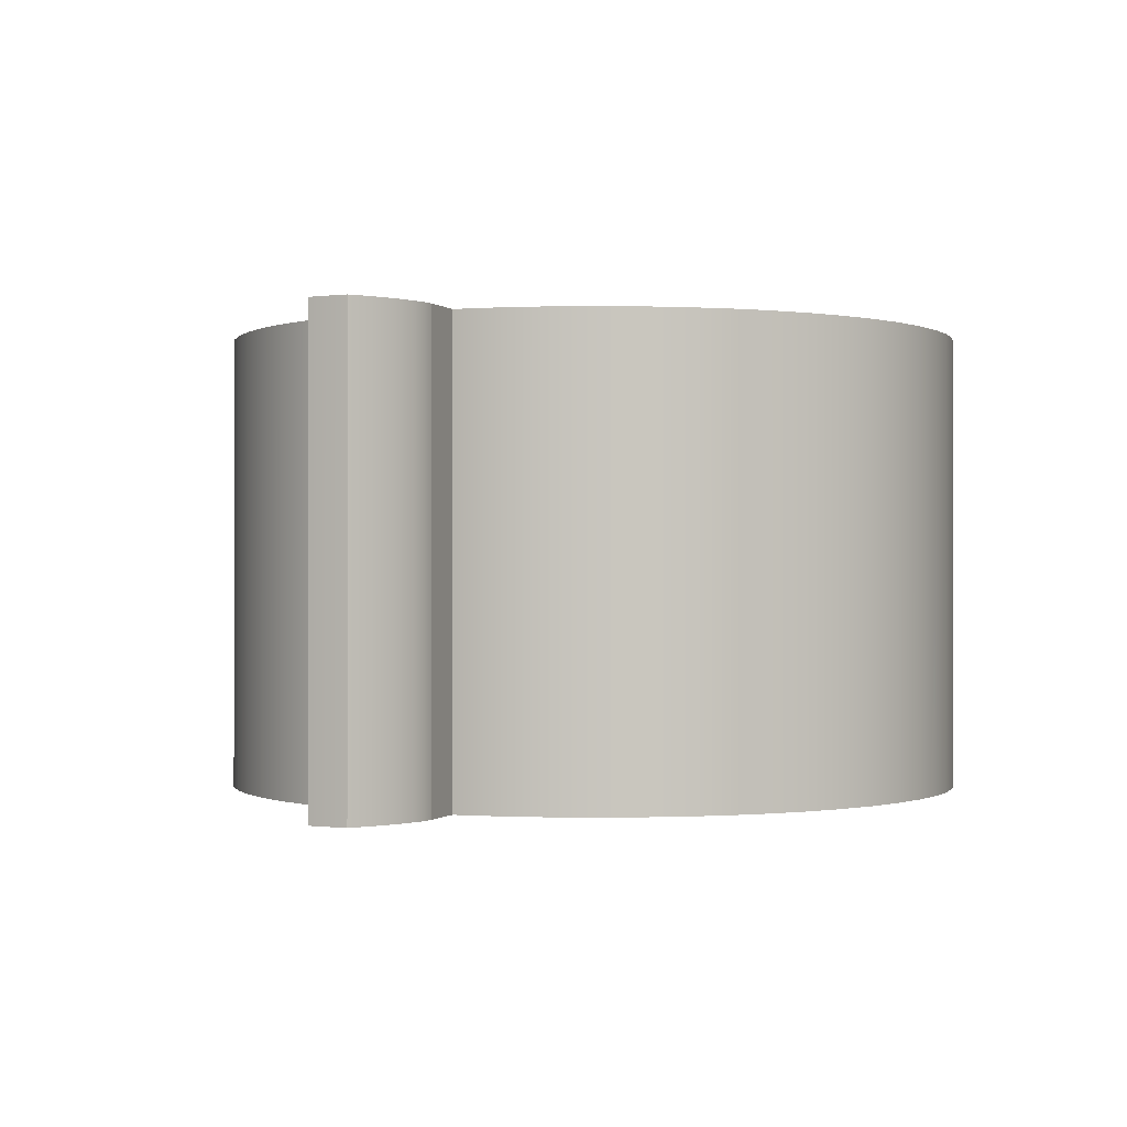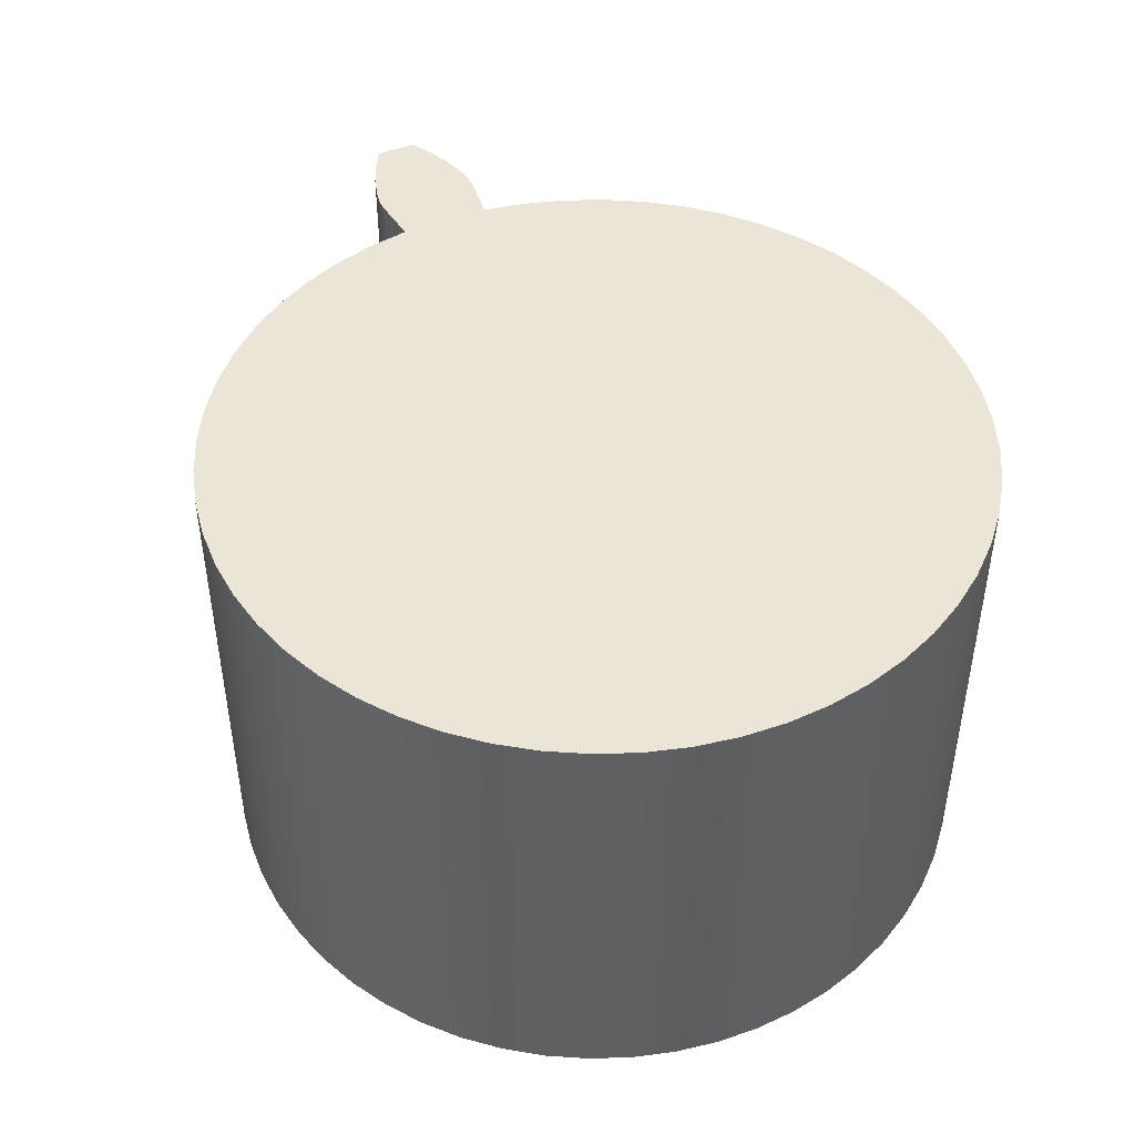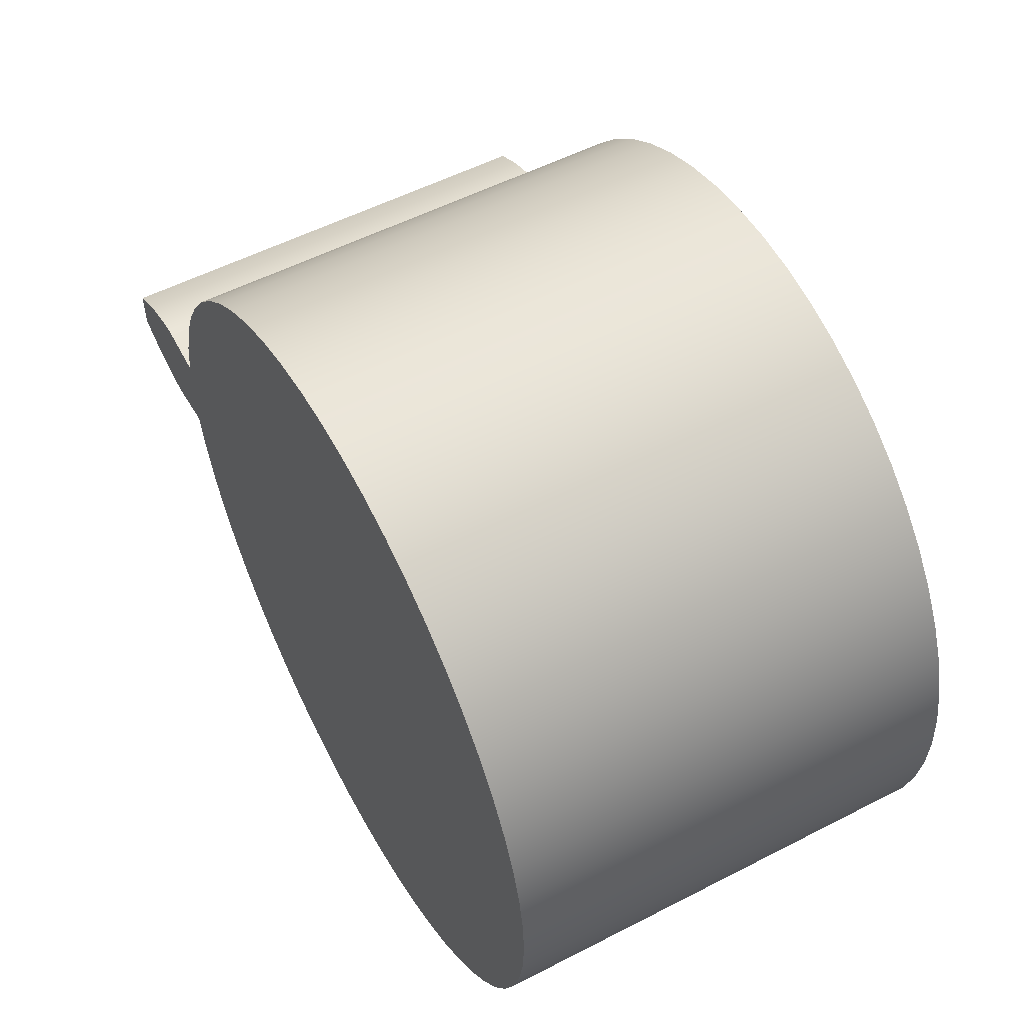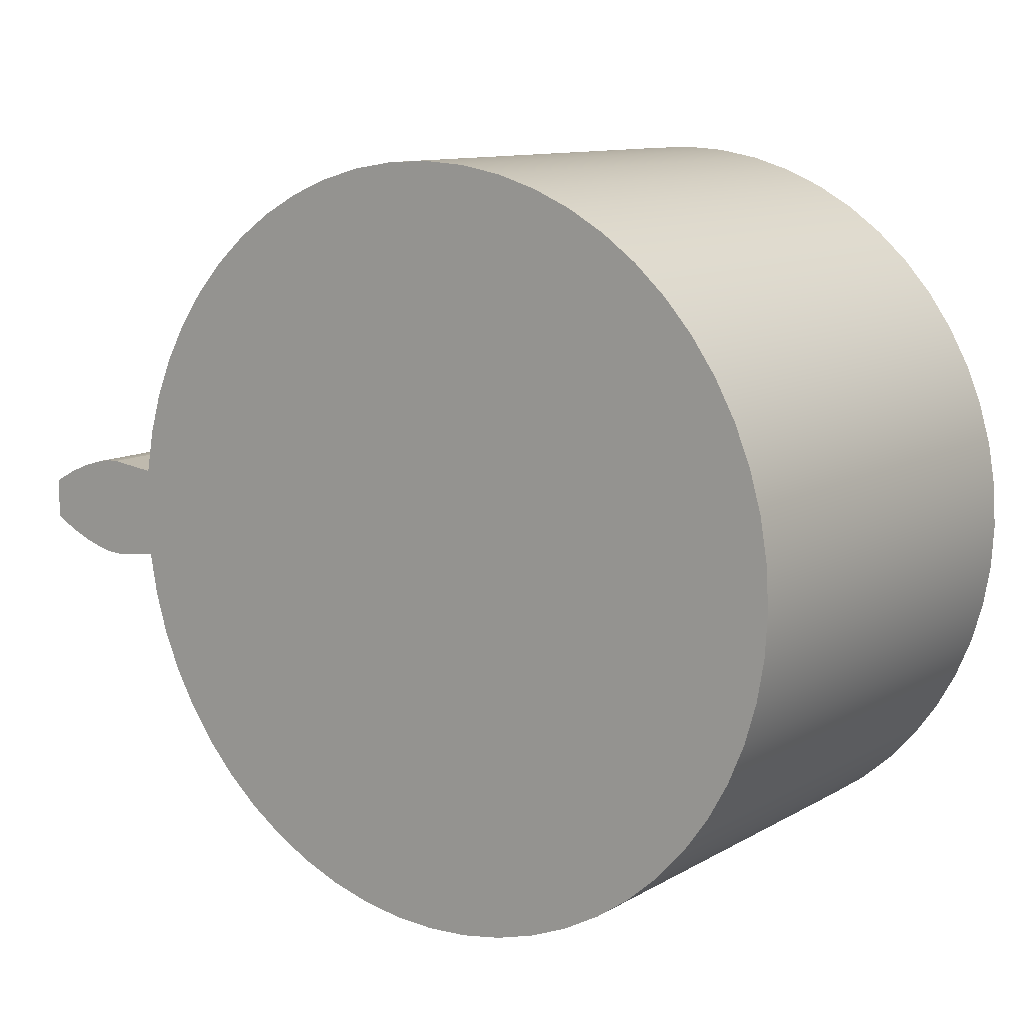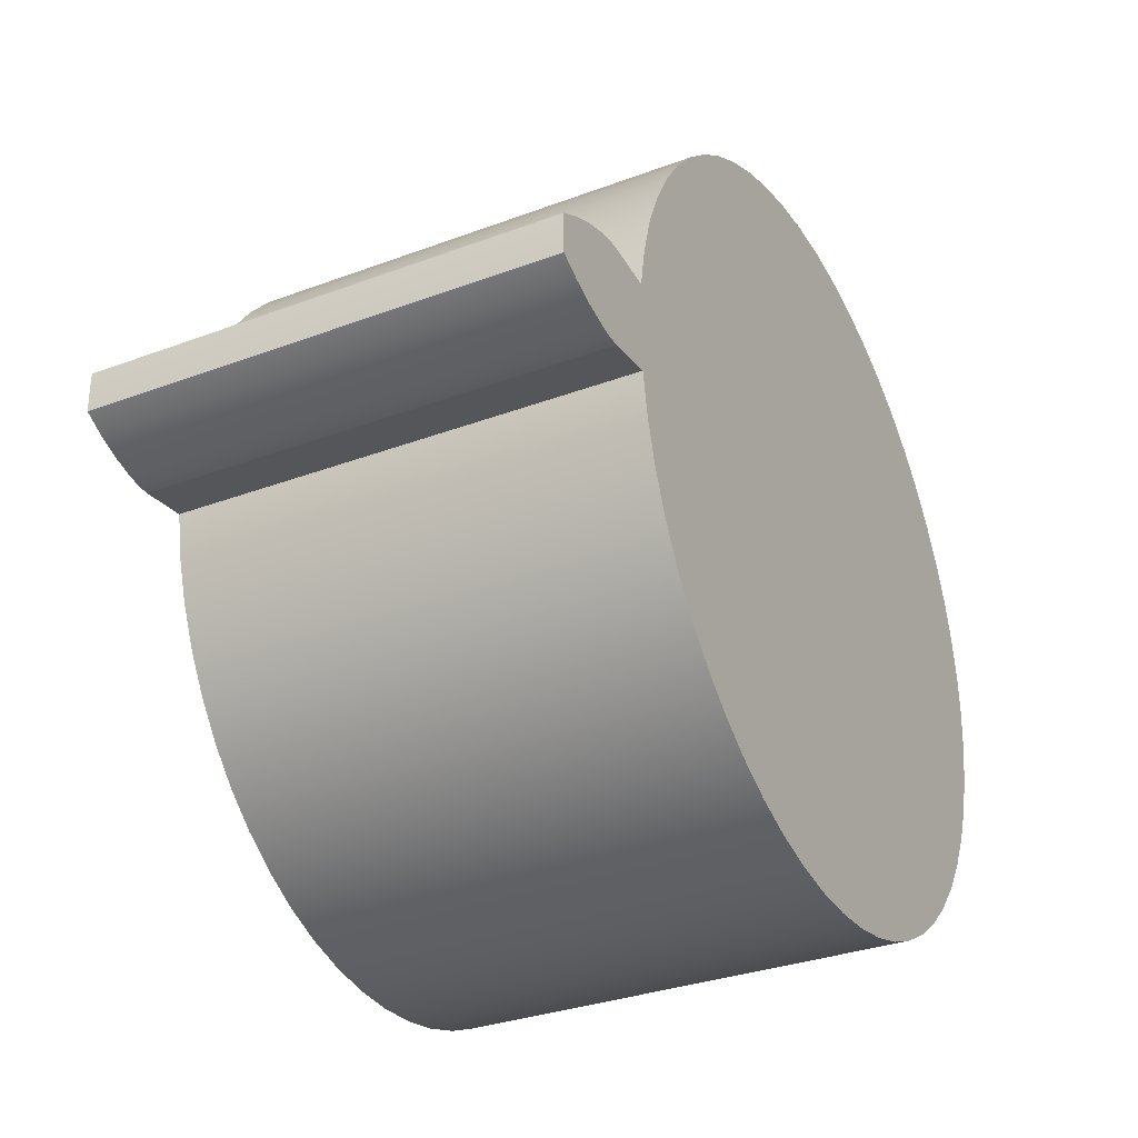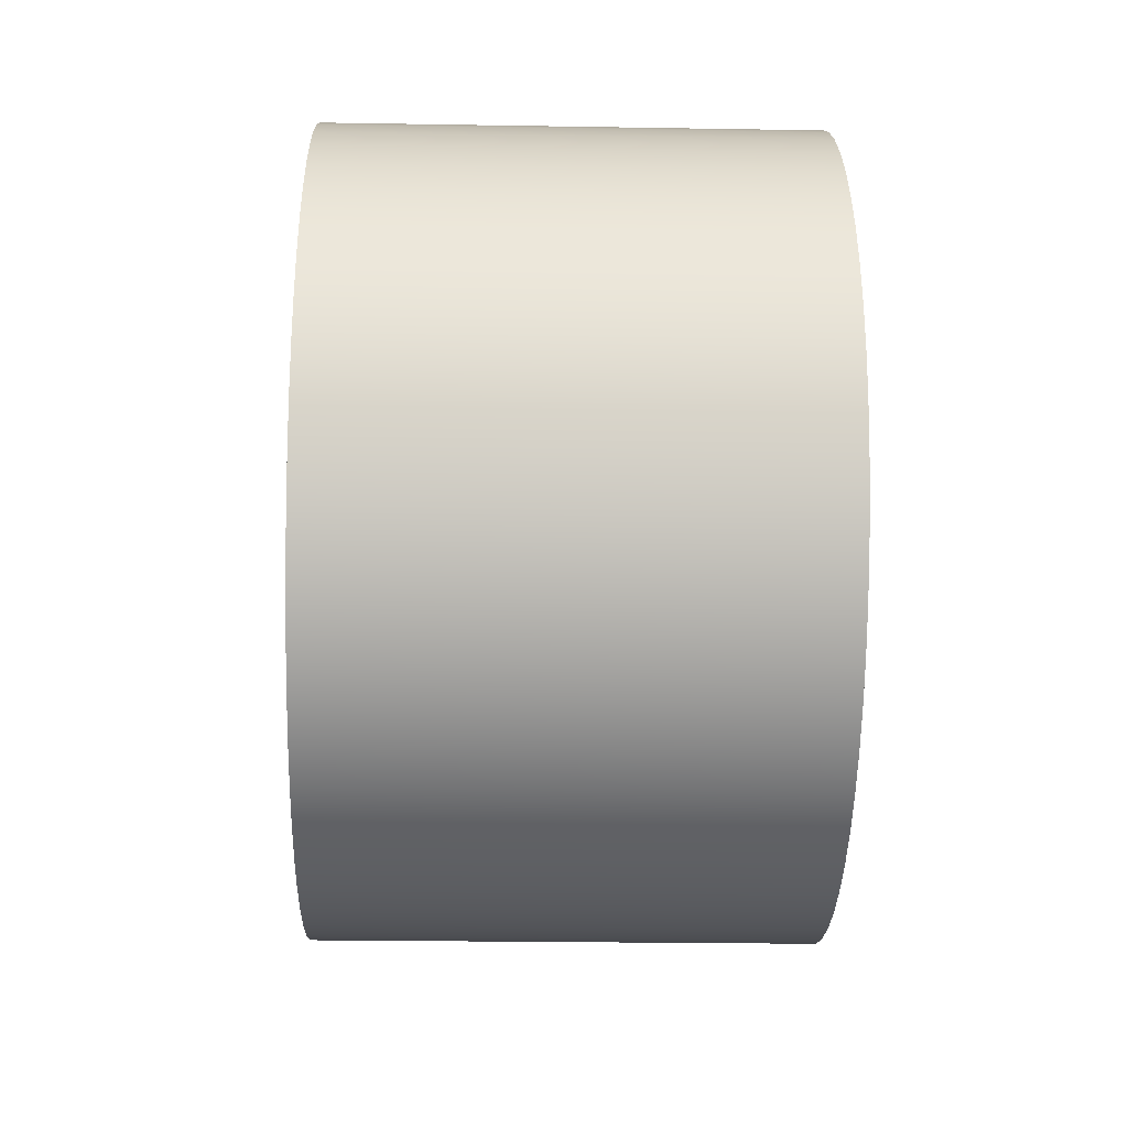
<metadata>
{"format":"obj","ext":"obj","renderer":"f3d","projection":"perspective","resolution":1024,"background":"white","views":[{"elev":-0.3,"azim":117.3,"up":"+Z"},{"elev":45.8,"azim":-114.5,"up":"+Z"},{"elev":54.6,"azim":-118.6,"up":"+Y"},{"elev":11.1,"azim":-143.6,"up":"+Y"},{"elev":-31.9,"azim":117.8,"up":"+Y"},{"elev":-23.5,"azim":-91.6,"up":"+Y"}]}
</metadata>
<code>
v 0.8144 -0.09719 0
v 0.9183 -0.1096 0
v 0.9183 -0.1096 1
v 0.8144 -0.09719 1
v 0.9183 0.1096 0
v 0.8144 0.09719 0
v 0.8144 0.09719 1
v 0.9183 0.1096 1
v 1.115 0.0434 0
v 1.069 0.0687 0
v 1.021 0.08942 0
v 0.9703 0.1042 0
v 0.9445 0.1087 0
v 0.9183 0.1096 0
v 0.9183 0.1096 1
v 0.9445 0.1087 1
v 0.9703 0.1042 1
v 1.021 0.08942 1
v 1.069 0.0687 1
v 1.115 0.0434 1
v 1.115 -0.0434 0
v 1.115 -0.01447 0
v 1.115 0.01447 0
v 1.115 0.0434 0
v 1.115 0.0434 1
v 1.115 0.01447 1
v 1.115 -0.01447 1
v 1.115 -0.0434 1
v 0.9183 -0.1096 0
v 0.9445 -0.1087 0
v 0.9703 -0.1042 0
v 1.021 -0.08942 0
v 1.069 -0.0687 0
v 1.115 -0.0434 0
v 1.115 -0.0434 1
v 1.069 -0.0687 1
v 1.021 -0.08942 1
v 0.9703 -0.1042 1
v 0.9445 -0.1087 1
v 0.9183 -0.1096 1
v 0.8144 0.09719 1
v 0.8144 0.09719 0
v 0.7985 0.1876 0
v 0.7725 0.2756 0
v 0.7369 0.3602 0
v 0.692 0.4403 0
v 0.6385 0.5148 0
v 0.577 0.5829 0
v 0.5083 0.6438 0
v 0.4332 0.6965 0
v 0.3526 0.7405 0
v 0.2677 0.7753 0
v 0.1794 0.8004 0
v 0.08886 0.8154 0
v -0.002797 0.8202 0
v -0.09442 0.8148 0
v -0.1849 0.7991 0
v -0.273 0.7735 0
v -0.3577 0.7381 0
v -0.4379 0.6935 0
v -0.5126 0.6403 0
v -0.581 0.579 0
v -0.642 0.5105 0
v -0.695 0.4355 0
v -0.7393 0.3552 0
v -0.7744 0.2703 0
v -0.7997 0.1821 0
v -0.8151 0.09164 0
v -0.8202 -1.004e-16 0
v -0.8151 -0.09164 0
v -0.7997 -0.1821 0
v -0.7744 -0.2703 0
v -0.7393 -0.3552 0
v -0.695 -0.4355 0
v -0.642 -0.5105 0
v -0.581 -0.579 0
v -0.5126 -0.6403 0
v -0.4379 -0.6935 0
v -0.3577 -0.7381 0
v -0.273 -0.7735 0
v -0.1849 -0.7991 0
v -0.09442 -0.8148 0
v -0.002797 -0.8202 0
v 0.08886 -0.8154 0
v 0.1794 -0.8004 0
v 0.2677 -0.7753 0
v 0.3526 -0.7405 0
v 0.4332 -0.6965 0
v 0.5083 -0.6438 0
v 0.577 -0.5829 0
v 0.6385 -0.5148 0
v 0.692 -0.4403 0
v 0.7369 -0.3602 0
v 0.7725 -0.2756 0
v 0.7985 -0.1876 0
v 0.8144 -0.09719 0
v 0.8144 -0.09719 1
v 0.7985 -0.1876 1
v 0.7725 -0.2756 1
v 0.7369 -0.3602 1
v 0.692 -0.4403 1
v 0.6385 -0.5148 1
v 0.577 -0.5829 1
v 0.5083 -0.6438 1
v 0.4332 -0.6965 1
v 0.3526 -0.7405 1
v 0.2677 -0.7753 1
v 0.1794 -0.8004 1
v 0.08886 -0.8154 1
v -0.002797 -0.8202 1
v -0.09442 -0.8148 1
v -0.1849 -0.7991 1
v -0.273 -0.7735 1
v -0.3577 -0.7381 1
v -0.4379 -0.6935 1
v -0.5126 -0.6403 1
v -0.581 -0.579 1
v -0.642 -0.5105 1
v -0.695 -0.4355 1
v -0.7393 -0.3552 1
v -0.7744 -0.2703 1
v -0.7997 -0.1821 1
v -0.8151 -0.09164 1
v -0.8202 1.004e-16 1
v -0.8151 0.09164 1
v -0.7997 0.1821 1
v -0.7744 0.2703 1
v -0.7393 0.3552 1
v -0.695 0.4355 1
v -0.642 0.5105 1
v -0.581 0.579 1
v -0.5126 0.6403 1
v -0.4379 0.6935 1
v -0.3577 0.7381 1
v -0.273 0.7735 1
v -0.1849 0.7991 1
v -0.09442 0.8148 1
v -0.002797 0.8202 1
v 0.08886 0.8154 1
v 0.1794 0.8004 1
v 0.2677 0.7753 1
v 0.3526 0.7405 1
v 0.4332 0.6965 1
v 0.5083 0.6438 1
v 0.577 0.5829 1
v 0.6385 0.5148 1
v 0.692 0.4403 1
v 0.7369 0.3602 1
v 0.7725 0.2756 1
v 0.7985 0.1876 1
v 0.8144 0.09719 1
v 0.7985 0.1876 1
v 0.7725 0.2756 1
v 0.7369 0.3602 1
v 0.692 0.4403 1
v 0.6385 0.5148 1
v 0.577 0.5829 1
v 0.5083 0.6438 1
v 0.4332 0.6965 1
v 0.3526 0.7405 1
v 0.2677 0.7753 1
v 0.1794 0.8004 1
v 0.08886 0.8154 1
v -0.002797 0.8202 1
v -0.09442 0.8148 1
v -0.1849 0.7991 1
v -0.273 0.7735 1
v -0.3577 0.7381 1
v -0.4379 0.6935 1
v -0.5126 0.6403 1
v -0.581 0.579 1
v -0.642 0.5105 1
v -0.695 0.4355 1
v -0.7393 0.3552 1
v -0.7744 0.2703 1
v -0.7997 0.1821 1
v -0.8151 0.09164 1
v -0.8202 1.004e-16 1
v -0.8151 -0.09164 1
v -0.7997 -0.1821 1
v -0.7744 -0.2703 1
v -0.7393 -0.3552 1
v -0.695 -0.4355 1
v -0.642 -0.5105 1
v -0.581 -0.579 1
v -0.5126 -0.6403 1
v -0.4379 -0.6935 1
v -0.3577 -0.7381 1
v -0.273 -0.7735 1
v -0.1849 -0.7991 1
v -0.09442 -0.8148 1
v -0.002797 -0.8202 1
v 0.08886 -0.8154 1
v 0.1794 -0.8004 1
v 0.2677 -0.7753 1
v 0.3526 -0.7405 1
v 0.4332 -0.6965 1
v 0.5083 -0.6438 1
v 0.577 -0.5829 1
v 0.6385 -0.5148 1
v 0.692 -0.4403 1
v 0.7369 -0.3602 1
v 0.7725 -0.2756 1
v 0.7985 -0.1876 1
v 0.8144 -0.09719 1
v 0.9183 -0.1096 1
v 0.9445 -0.1087 1
v 0.9703 -0.1042 1
v 1.021 -0.08942 1
v 1.069 -0.0687 1
v 1.115 -0.0434 1
v 1.115 -0.01447 1
v 1.115 0.01447 1
v 1.115 0.0434 1
v 1.069 0.0687 1
v 1.021 0.08942 1
v 0.9703 0.1042 1
v 0.9445 0.1087 1
v 0.9183 0.1096 1
v 0.8144 -0.09719 0
v 0.7985 -0.1876 0
v 0.7725 -0.2756 0
v 0.7369 -0.3602 0
v 0.692 -0.4403 0
v 0.6385 -0.5148 0
v 0.577 -0.5829 0
v 0.5083 -0.6438 0
v 0.4332 -0.6965 0
v 0.3526 -0.7405 0
v 0.2677 -0.7753 0
v 0.1794 -0.8004 0
v 0.08886 -0.8154 0
v -0.002797 -0.8202 0
v -0.09442 -0.8148 0
v -0.1849 -0.7991 0
v -0.273 -0.7735 0
v -0.3577 -0.7381 0
v -0.4379 -0.6935 0
v -0.5126 -0.6403 0
v -0.581 -0.579 0
v -0.642 -0.5105 0
v -0.695 -0.4355 0
v -0.7393 -0.3552 0
v -0.7744 -0.2703 0
v -0.7997 -0.1821 0
v -0.8151 -0.09164 0
v -0.8202 -1.004e-16 0
v -0.8151 0.09164 0
v -0.7997 0.1821 0
v -0.7744 0.2703 0
v -0.7393 0.3552 0
v -0.695 0.4355 0
v -0.642 0.5105 0
v -0.581 0.579 0
v -0.5126 0.6403 0
v -0.4379 0.6935 0
v -0.3577 0.7381 0
v -0.273 0.7735 0
v -0.1849 0.7991 0
v -0.09442 0.8148 0
v -0.002797 0.8202 0
v 0.08886 0.8154 0
v 0.1794 0.8004 0
v 0.2677 0.7753 0
v 0.3526 0.7405 0
v 0.4332 0.6965 0
v 0.5083 0.6438 0
v 0.577 0.5829 0
v 0.6385 0.5148 0
v 0.692 0.4403 0
v 0.7369 0.3602 0
v 0.7725 0.2756 0
v 0.7985 0.1876 0
v 0.8144 0.09719 0
v 0.9183 0.1096 0
v 0.9445 0.1087 0
v 0.9703 0.1042 0
v 1.021 0.08942 0
v 1.069 0.0687 0
v 1.115 0.0434 0
v 1.115 0.01447 0
v 1.115 -0.01447 0
v 1.115 -0.0434 0
v 1.069 -0.0687 0
v 1.021 -0.08942 0
v 0.9703 -0.1042 0
v 0.9445 -0.1087 0
v 0.9183 -0.1096 0
g 3bd238e2-e2b6-11ea-ba66-54bf646e7e1f
f 1 2 4
f 4 2 3
g 3bd6f3d2-e2b6-11ea-99ed-54bf646e7e1f
f 5 6 8
f 8 6 7
g 3bdbaecc-e2b6-11ea-b2be-54bf646e7e1f
f 9 10 20
f 20 10 19
f 19 10 11
f 19 11 18
f 18 11 12
f 18 12 17
f 17 12 13
f 17 13 16
f 16 13 14
f 16 14 15
g 3be069b6-e2b6-11ea-a895-54bf646e7e1f
f 28 21 27
f 27 21 22
f 27 22 26
f 26 22 23
f 26 23 25
f 25 23 24
g 3be5249c-e2b6-11ea-8f51-54bf646e7e1f
f 29 30 40
f 40 30 39
f 39 30 31
f 39 31 38
f 38 31 32
f 38 32 37
f 37 32 33
f 37 33 36
f 36 33 34
f 36 34 35
g 3b4f7574-e2b6-11ea-9cf1-54bf646e7e1f
f 41 42 150
f 150 42 43
f 150 43 44
f 150 44 149
f 149 44 45
f 149 45 148
f 148 45 46
f 148 46 147
f 147 46 47
f 147 47 146
f 146 47 48
f 146 48 145
f 145 48 49
f 145 49 144
f 144 49 50
f 144 50 143
f 143 50 51
f 143 51 142
f 142 51 52
f 142 52 141
f 141 52 53
f 141 53 140
f 140 53 54
f 140 54 139
f 139 54 55
f 139 55 138
f 138 55 56
f 138 56 137
f 137 56 57
f 137 57 136
f 136 57 58
f 136 58 135
f 135 58 59
f 135 59 134
f 134 59 60
f 134 60 133
f 133 60 61
f 133 61 132
f 132 61 62
f 132 62 131
f 131 62 63
f 131 63 130
f 130 63 64
f 130 64 129
f 129 64 65
f 129 65 128
f 128 65 66
f 128 66 127
f 127 66 67
f 127 67 126
f 126 67 68
f 126 68 125
f 125 68 69
f 125 69 124
f 124 69 70
f 124 70 123
f 123 70 71
f 123 71 122
f 122 71 72
f 122 72 121
f 121 72 73
f 121 73 120
f 120 73 74
f 120 74 119
f 119 74 75
f 119 75 118
f 118 75 76
f 118 76 117
f 117 76 77
f 117 77 116
f 116 77 78
f 116 78 115
f 115 78 79
f 115 79 114
f 114 79 80
f 114 80 113
f 113 80 81
f 113 81 112
f 112 81 82
f 112 82 111
f 111 82 83
f 111 83 110
f 110 83 84
f 110 84 109
f 109 84 85
f 109 85 108
f 108 85 86
f 108 86 107
f 107 86 87
f 107 87 106
f 106 87 88
f 106 88 105
f 105 88 89
f 105 89 104
f 104 89 90
f 104 90 103
f 103 90 91
f 103 91 102
f 102 91 92
f 102 92 101
f 101 92 93
f 101 93 100
f 100 93 94
f 100 94 99
f 99 94 95
f 99 95 98
f 98 95 97
f 97 95 96
g 3b539436-e2b6-11ea-a54a-54bf646e7e1f
f 152 176 151
f 151 176 177
f 151 177 178
f 176 152 175
f 175 152 153
f 175 153 174
f 174 153 154
f 174 154 173
f 173 154 155
f 173 155 172
f 172 155 156
f 172 156 171
f 171 156 157
f 171 157 170
f 170 157 158
f 170 158 169
f 169 158 159
f 169 159 168
f 168 159 160
f 168 160 167
f 167 160 161
f 167 161 166
f 166 161 162
f 166 162 165
f 165 162 163
f 165 163 164
f 151 178 205
f 205 178 179
f 205 179 180
f 205 180 204
f 204 180 181
f 204 181 203
f 203 181 182
f 203 182 202
f 202 182 183
f 202 183 201
f 201 183 184
f 201 184 200
f 200 184 185
f 200 185 199
f 199 185 186
f 199 186 198
f 198 186 187
f 198 187 197
f 197 187 188
f 197 188 196
f 196 188 189
f 196 189 195
f 195 189 190
f 195 190 194
f 194 190 191
f 194 191 193
f 193 191 192
f 151 205 219
f 219 205 206
f 219 206 218
f 218 206 207
f 218 207 208
f 218 208 217
f 217 208 209
f 217 209 216
f 216 209 210
f 216 210 215
f 215 210 212
f 215 212 213
f 210 211 212
f 213 214 215
g 3b57b2de-e2b6-11ea-8155-54bf646e7e1f
f 221 245 220
f 220 245 246
f 220 246 247
f 245 221 244
f 244 221 222
f 244 222 243
f 243 222 223
f 243 223 242
f 242 223 224
f 242 224 241
f 241 224 225
f 241 225 240
f 240 225 226
f 240 226 239
f 239 226 227
f 239 227 238
f 238 227 228
f 238 228 237
f 237 228 229
f 237 229 236
f 236 229 230
f 236 230 235
f 235 230 231
f 235 231 234
f 234 231 232
f 234 232 233
f 220 247 274
f 274 247 248
f 274 248 249
f 274 249 273
f 273 249 250
f 273 250 272
f 272 250 251
f 272 251 271
f 271 251 252
f 271 252 270
f 270 252 253
f 270 253 269
f 269 253 254
f 269 254 268
f 268 254 255
f 268 255 267
f 267 255 256
f 267 256 266
f 266 256 257
f 266 257 265
f 265 257 258
f 265 258 264
f 264 258 259
f 264 259 263
f 263 259 260
f 263 260 262
f 262 260 261
f 274 275 220
f 220 275 288
f 288 275 276
f 288 276 287
f 287 276 286
f 286 276 277
f 286 277 285
f 285 277 278
f 285 278 284
f 284 278 279
f 284 279 282
f 282 279 281
f 281 279 280
f 282 283 284

</code>
